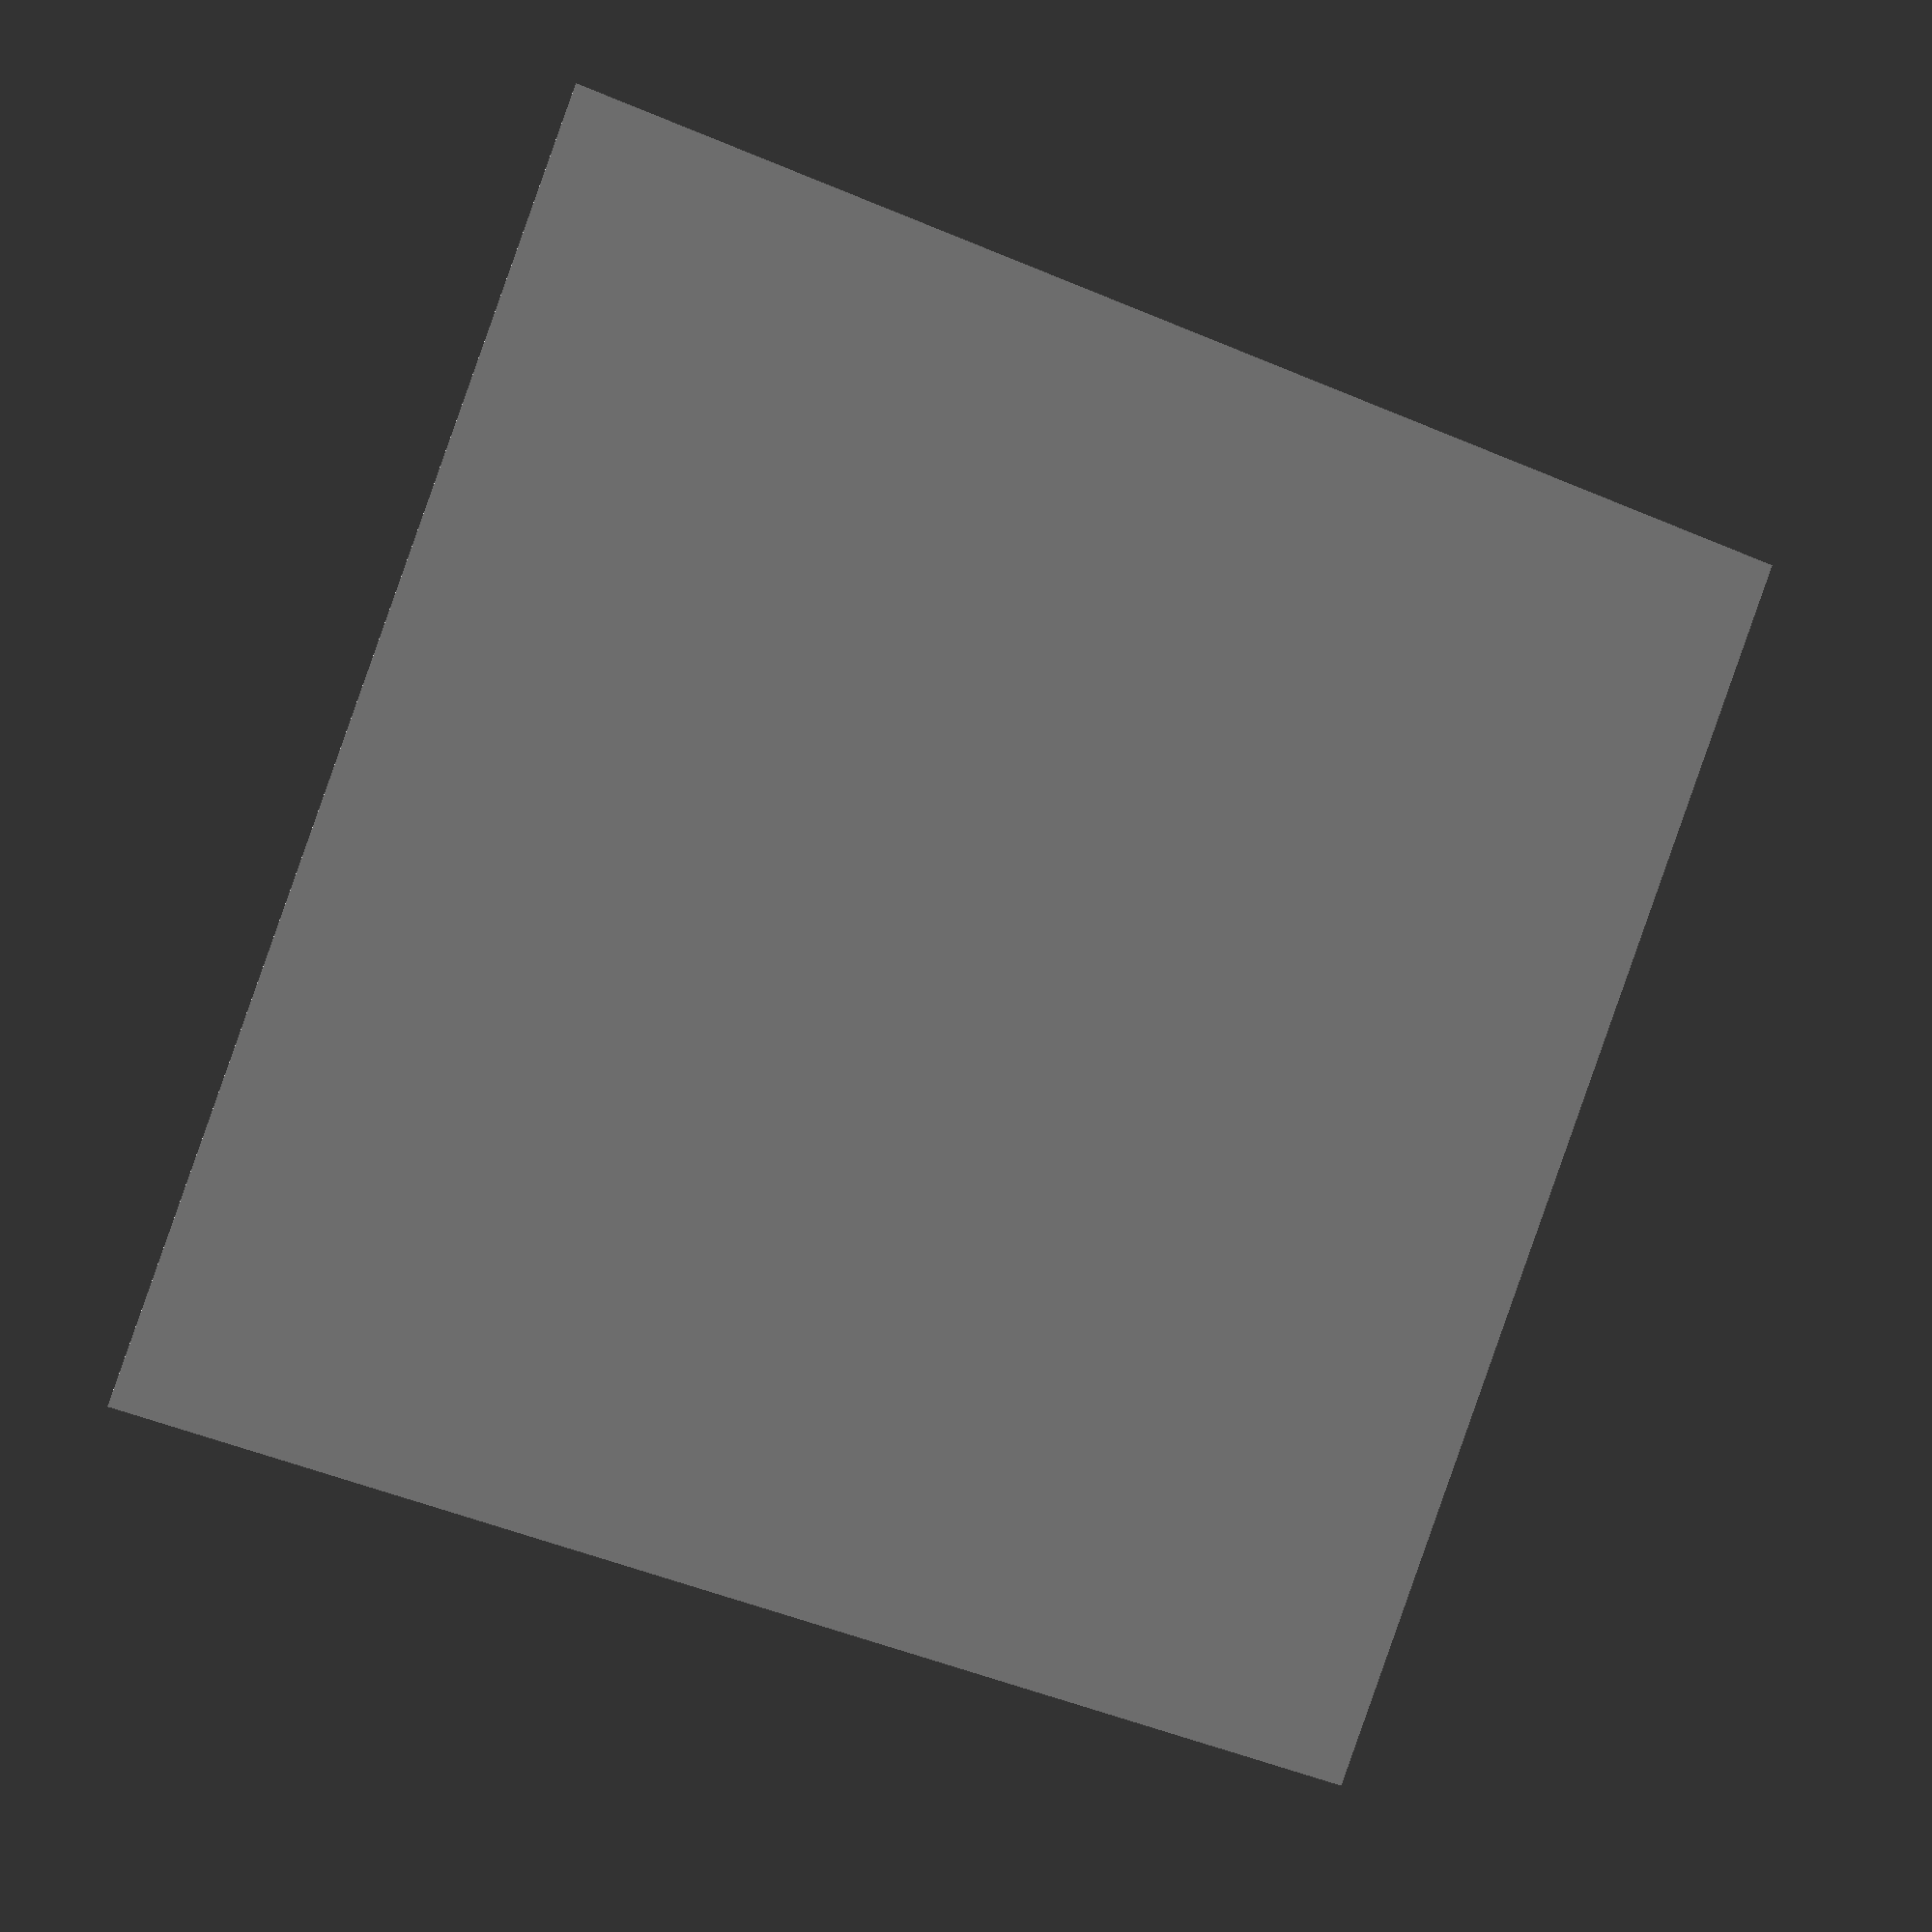
<openscad>
   // SCADvent 2022
  // To the extent possible under law,
 // Ulrich Bär has waived all copyright and related or neighboring rights to this work.
// https://creativecommons.org/publicdomain/zero/1.0/

PHI=(1+sqrt(5))/2;

Tanne();


module Tanne (h=56){
   color("ForestGreen")for(i=[0:18:359])rotate(i)rotate_extrude(angle=10)
     for(i=[-50:3:+0])translate([0,i+65])difference(){
       circle(15*abs(i)/50);
       translate([8*-i/50,2.5*-i/50])circle(12*abs(i)/50);
       translate([-500,-250])square(500);// cut - X
       translate([-250,0])square(500); // cut + Y
     }


   translate([0,0,-5])color([0.4,.2,0])cylinder(65,d1=7,d2=0.1); // Stem

   max=360*30;
   for (i=[620:360-360/PHI:max]){
     randomc=rands(0,1,4);
     randomc3=concat(randomc[0],randomc[1],randomc[2],max(randomc[3],0.5));

     rotate(i)translate([13-12*i/max,0,i/max*h])color(randomc3)sphere(2.0-1*i/max,$fs=.5);
   }

   for (i=[620+180:360-360/PHI:max]){
     randomc=rands(0,1,3);
     rotate(i)translate([14-13.6*i/max,0,i/max*h+7])color(randomc)rotate([20,90]){
       cylinder(.1,r=2.0-1*i/max,$fn=3);
       rotate(60)cylinder(.1,r=2.0-1*i/max,$fn=3);
     }
   }
}

translate([0,0,-150])square(5000,true);

</openscad>
<views>
elev=354.3 azim=249.7 roll=163.9 proj=p view=solid
</views>
